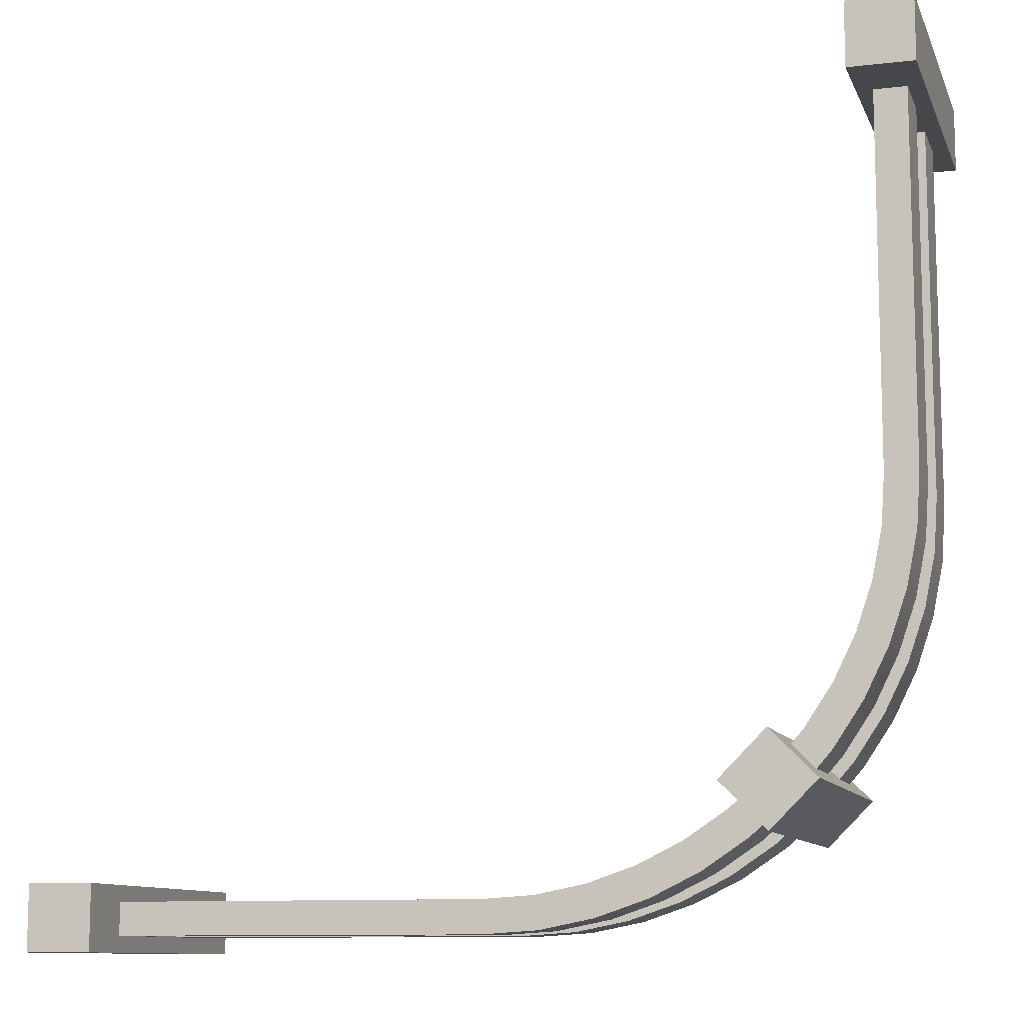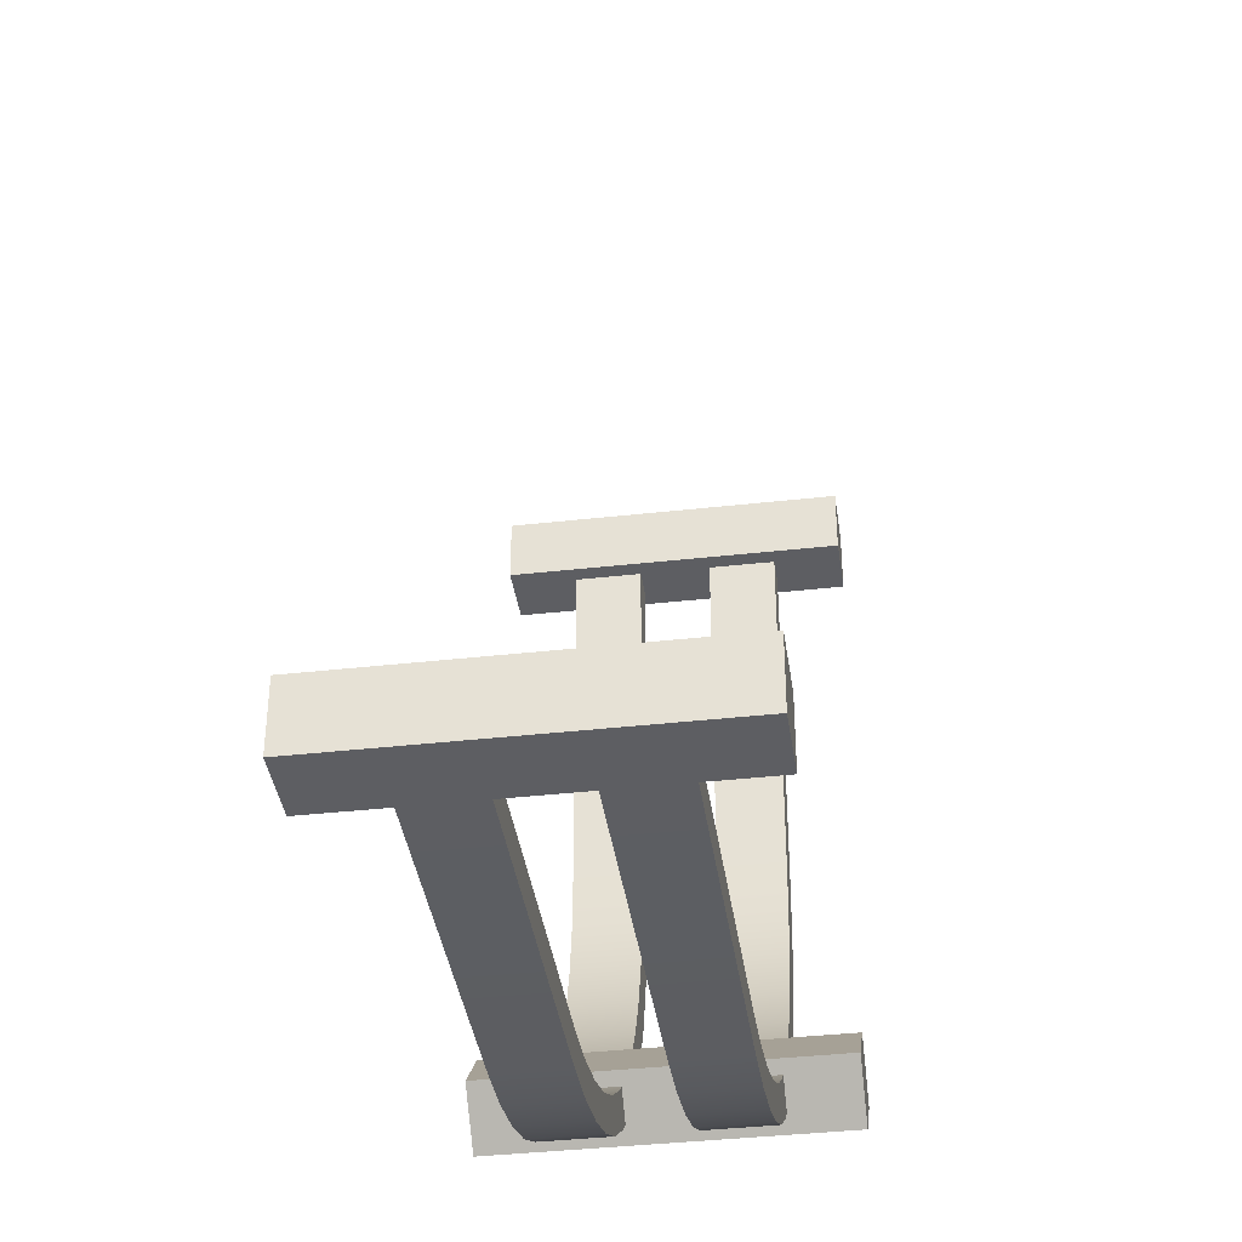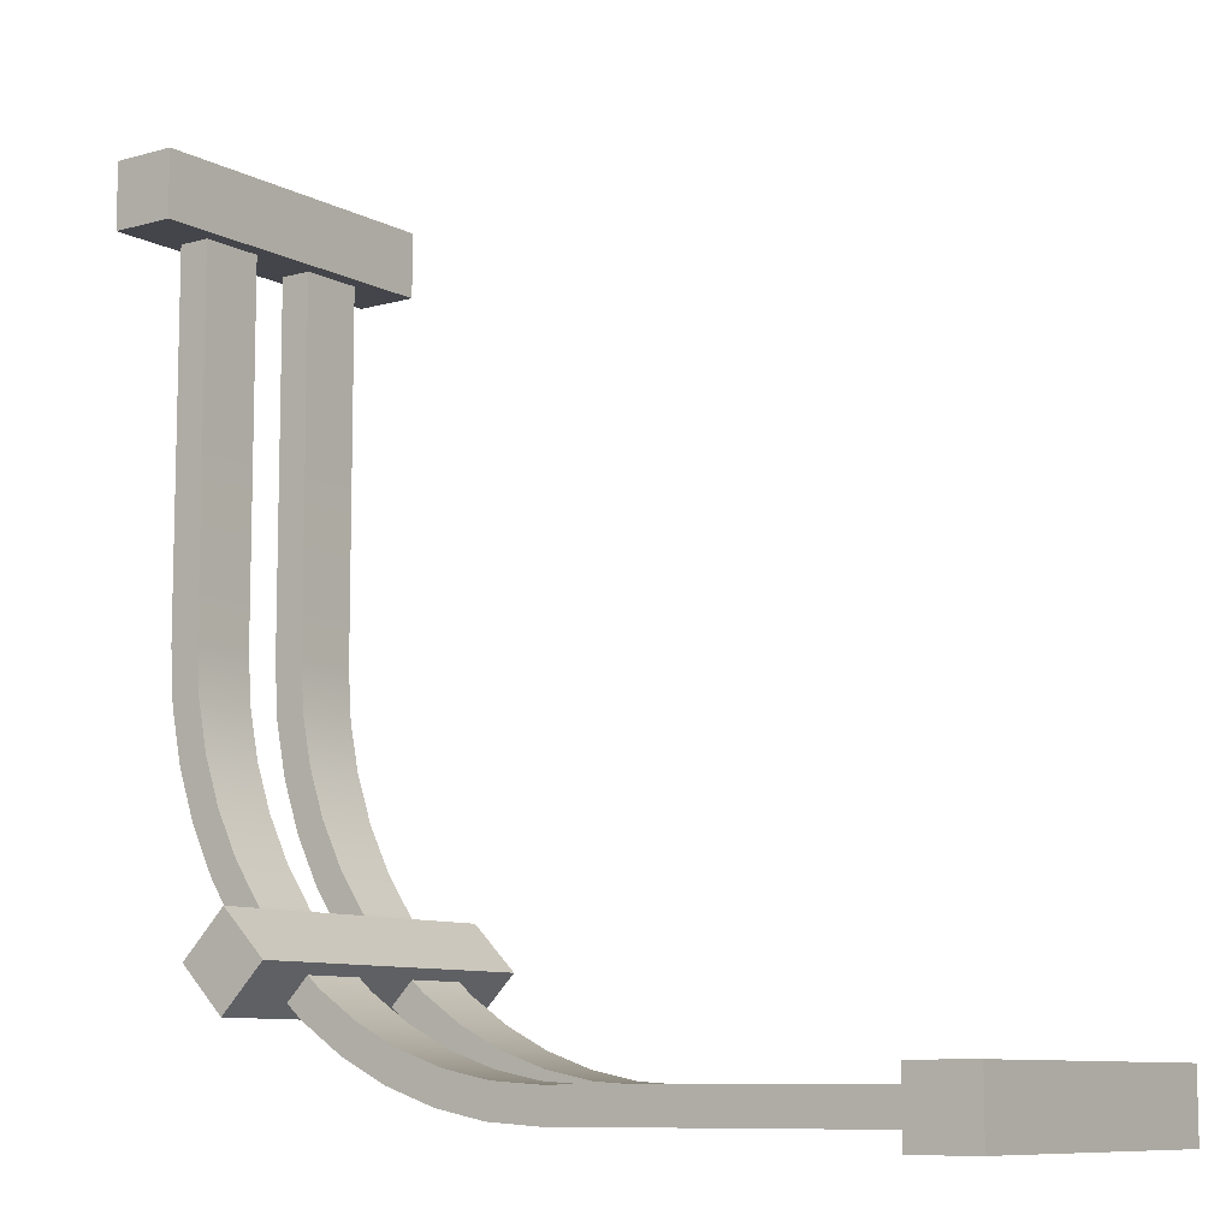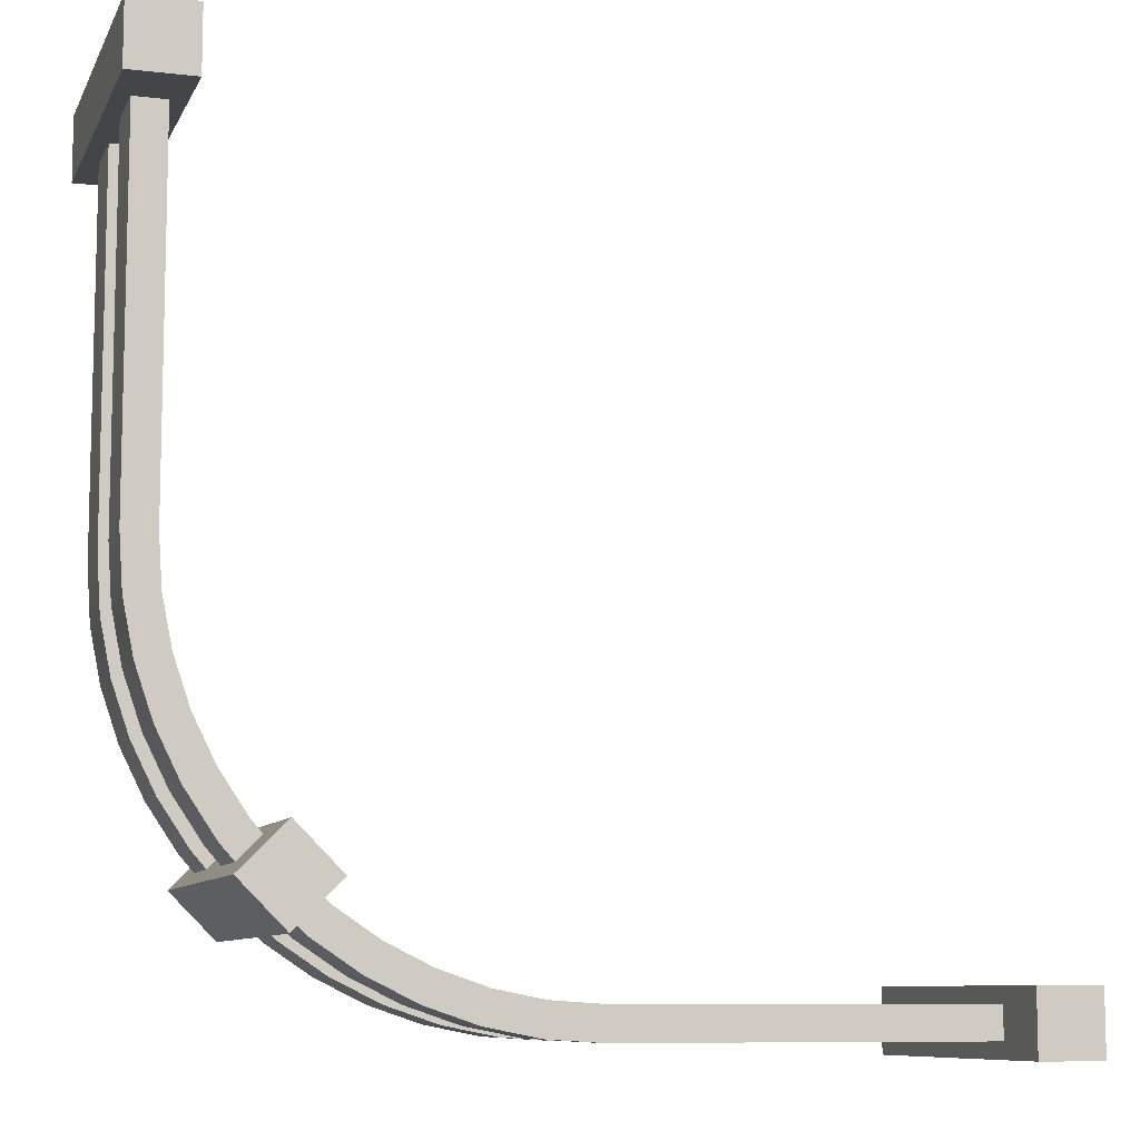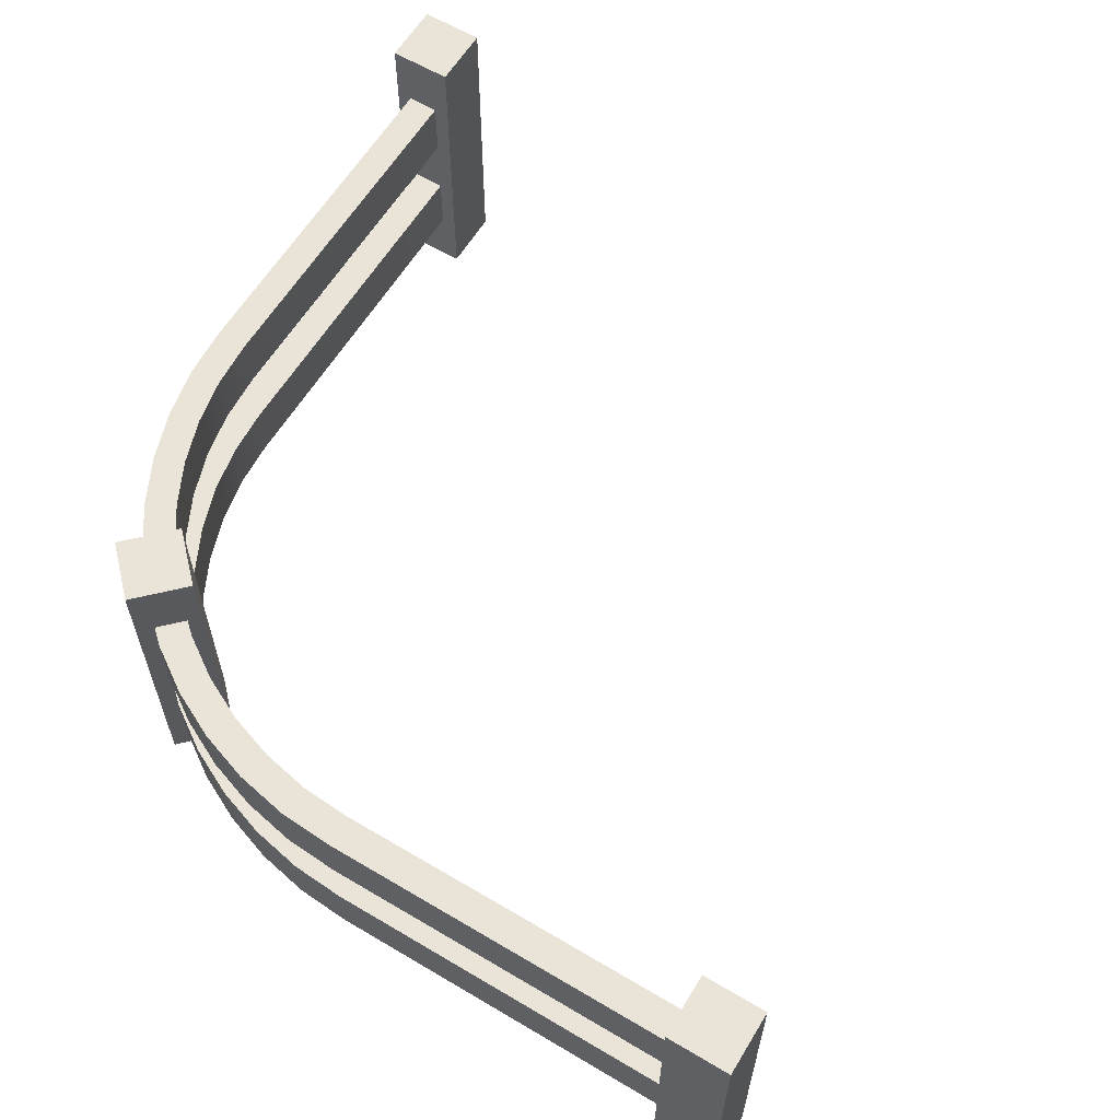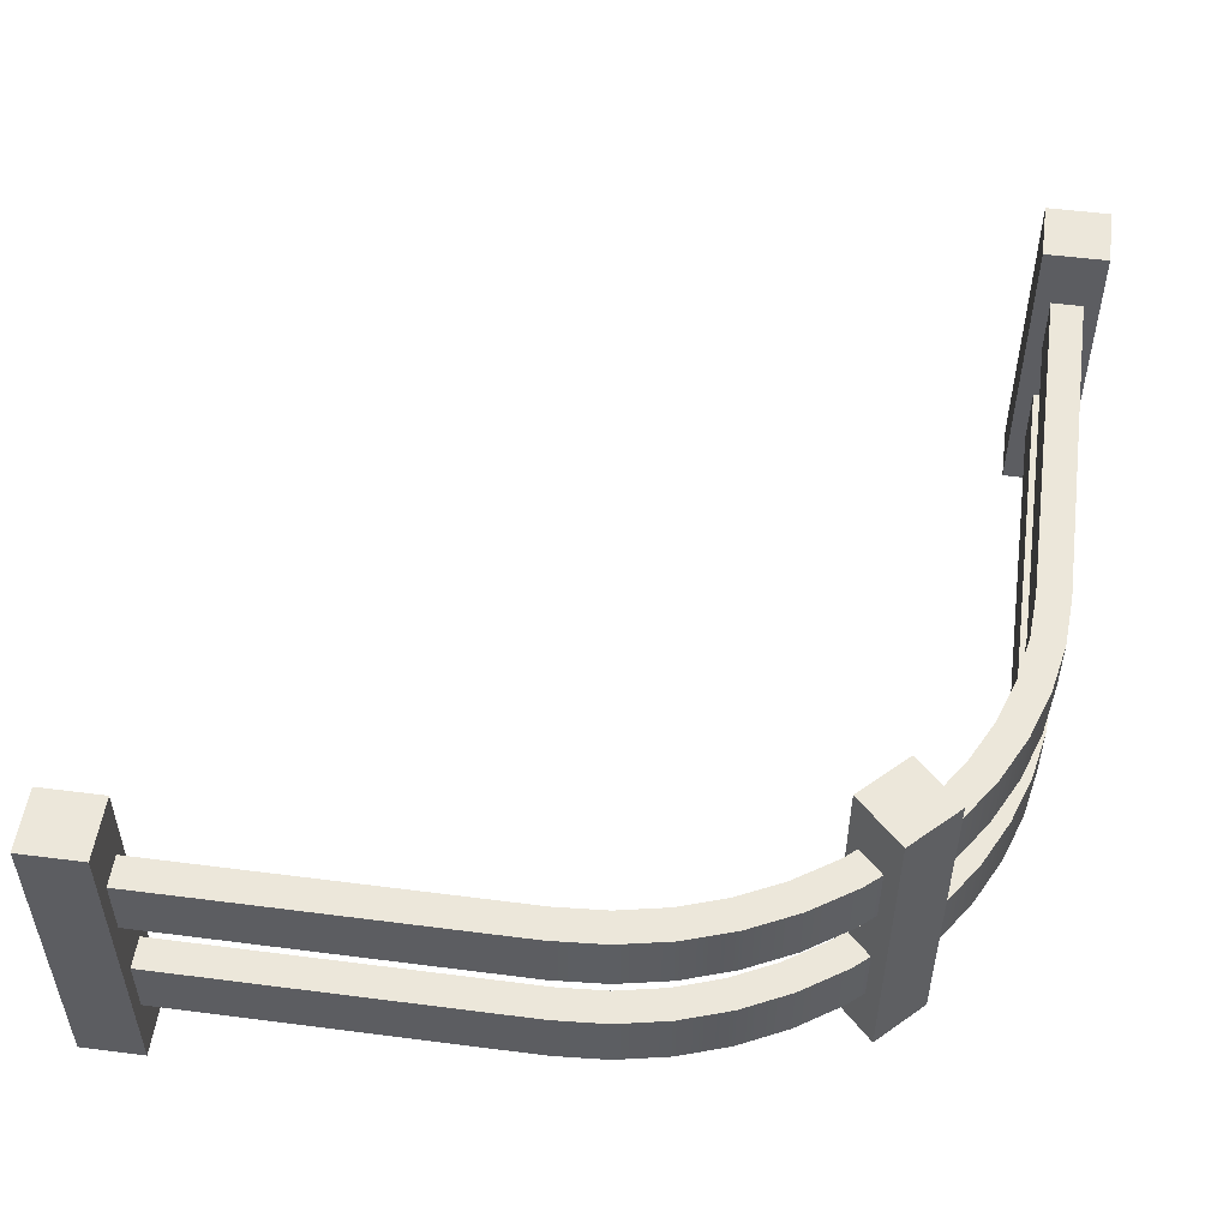
<metadata>
{"format":"obj","ext":"obj","renderer":"f3d","projection":"perspective","resolution":1024,"background":"white","views":[{"elev":-10.5,"azim":16.3,"up":"+Z"},{"elev":-38.6,"azim":-81.9,"up":"+Z"},{"elev":-9.2,"azim":-143.4,"up":"+Z"},{"elev":-9.0,"azim":162.7,"up":"+Z"},{"elev":61.0,"azim":-148.8,"up":"+Y"},{"elev":52.5,"azim":97.9,"up":"+Y"}]}
</metadata>
<code>
g fenceCurved
v 0.5 0 0.425
v 0.4437 0.075 0.425
v 0.425 0 0.425
v 0.425 0.38 0.425
v 0.4437 0.15 0.425
v 0.4437 0.23 0.425
v 0.4813 0.15 0.425
v 0.4437 0.305 0.425
v 0.4813 0.305 0.425
v 0.4813 0.075 0.425
v 0.5 0.38 0.425
v 0.4813 0.23 0.425
v 0.4813 0.15 8.302e-15
v 0.4437 0.15 8.302e-15
v 0.4771 0.15 -0.06282
v 0.4649 0.15 -0.1246
v 0.4446 0.15 -0.1842
v 0.44 0.15 -0.05792
v 0.4168 0.15 -0.2406
v 0.4286 0.15 -0.1149
v 0.41 0.15 -0.1698
v 0.3818 0.15 -0.293
v 0.3843 0.15 -0.2219
v 0.3521 0.15 -0.2701
v 0.3651 0.15 -0.312
v 0.3386 0.15 -0.2855
v 0.312 0.15 -0.3651
v 0.2855 0.15 -0.3386
v 0.293 0.15 -0.3818
v 0.2406 0.15 -0.4168
v 0.2701 0.15 -0.3521
v 0.2219 0.15 -0.3843
v 0.1842 0.15 -0.4446
v 0.1698 0.15 -0.41
v 0.1246 0.15 -0.4649
v 0.1149 0.15 -0.4286
v 0.06282 0.15 -0.4771
v 0.05792 0.15 -0.44
v -5.775e-15 0.15 -0.4813
v -4.331e-15 0.15 -0.4437
v -0.425 0.15 -0.4437
v -0.425 0.15 -0.4813
v 0.4437 0.305 7.941e-15
v 0.4437 0.23 2.31e-14
v 0.5 0.38 0.5
v 0.425 0.38 0.5
v 0.5 0 0.5
v 0.425 0 0.5
v 0.4437 0.075 7.941e-15
v 0.4813 0.23 2.31e-14
v 0.4771 0.23 -0.06282
v 0.4649 0.23 -0.1246
v 0.4446 0.23 -0.1842
v 0.44 0.23 -0.05792
v 0.4168 0.23 -0.2406
v 0.4286 0.23 -0.1149
v 0.41 0.23 -0.1698
v 0.3818 0.23 -0.293
v 0.3843 0.23 -0.2219
v 0.3521 0.23 -0.2701
v 0.3651 0.23 -0.312
v 0.3386 0.23 -0.2855
v 0.4813 0.305 7.941e-15
v 0.4771 0.305 -0.06282
v 0.4649 0.305 -0.1246
v 0.4446 0.305 -0.1842
v 0.44 0.305 -0.05792
v 0.4168 0.305 -0.2406
v 0.4286 0.305 -0.1149
v 0.41 0.305 -0.1698
v 0.3818 0.305 -0.293
v 0.3843 0.305 -0.2219
v 0.3521 0.305 -0.2701
v 0.3651 0.305 -0.312
v 0.3386 0.305 -0.2855
v 0.4813 0.075 7.941e-15
v 0.4771 0.075 -0.06282
v 0.4649 0.075 -0.1246
v 0.4446 0.075 -0.1842
v 0.44 0.075 -0.05792
v 0.4168 0.075 -0.2406
v 0.4286 0.075 -0.1149
v 0.41 0.075 -0.1698
v 0.3818 0.075 -0.293
v 0.3843 0.075 -0.2219
v 0.3521 0.075 -0.2701
v 0.3651 0.075 -0.312
v 0.3386 0.075 -0.2855
v 0.327 5.804e-18 -0.274
v 0.274 5.804e-18 -0.327
v 0.327 0.38 -0.274
v 0.274 0.38 -0.327
v 0.327 0.38 -0.3801
v 0.312 0.075 -0.3651
v 0.327 5.804e-18 -0.3801
v 0.2855 0.075 -0.3386
v 0.2855 0.23 -0.3386
v 0.2855 0.305 -0.3386
v 0.312 0.305 -0.3651
v 0.312 0.23 -0.3651
v 0.3801 5.804e-18 -0.327
v 0.3801 0.38 -0.327
v 0.293 0.075 -0.3818
v -4.331e-15 0.075 -0.4437
v -5.775e-15 0.075 -0.4813
v -0.425 0.075 -0.4437
v -0.425 0.075 -0.4813
v 0.05792 0.075 -0.44
v 0.06282 0.075 -0.4771
v 0.1149 0.075 -0.4286
v 0.1246 0.075 -0.4649
v 0.1698 0.075 -0.41
v 0.1842 0.075 -0.4446
v 0.2219 0.075 -0.3843
v 0.2406 0.075 -0.4168
v 0.2701 0.075 -0.3521
v -5.775e-15 0.23 -0.4813
v 0.06282 0.23 -0.4771
v -5.775e-15 0.305 -0.4813
v 0.06282 0.305 -0.4771
v 0.1246 0.23 -0.4649
v 0.1842 0.23 -0.4446
v 0.1246 0.305 -0.4649
v 0.1842 0.305 -0.4446
v 0.2406 0.23 -0.4168
v 0.293 0.23 -0.3818
v 0.2406 0.305 -0.4168
v 0.293 0.305 -0.3818
v 0.2701 0.23 -0.3521
v 0.2701 0.305 -0.3521
v 0.2219 0.23 -0.3843
v 0.1698 0.23 -0.41
v 0.2219 0.305 -0.3843
v 0.1698 0.305 -0.41
v 0.1149 0.305 -0.4286
v 0.05792 0.305 -0.44
v -4.331e-15 0.305 -0.4437
v -0.425 0.305 -0.4437
v -0.425 0.305 -0.4813
v -4.331e-15 0.23 -0.4437
v -0.425 0.23 -0.4437
v -0.425 0.23 -0.4813
v 0.05792 0.23 -0.44
v 0.1149 0.23 -0.4286
v -0.425 0 -0.5
v -0.425 0.38 -0.5
v -0.425 0.38 -0.425
v -0.425 0 -0.425
v -0.5 0 -0.5
v -0.5 0.38 -0.5
v -0.5 0 -0.425
v -0.5 0.38 -0.425
f 3 2 1
f 2 3 4
f 2 4 5
f 5 4 6
f 5 6 7
f 6 4 8
f 8 4 9
f 10 1 2
f 1 10 11
f 11 10 7
f 11 9 4
f 11 7 12
f 12 7 6
f 11 12 9
f 14 7 13
f 7 14 5
f 15 14 13
f 14 15 16
f 14 16 17
f 14 17 18
f 18 17 19
f 18 19 20
f 20 19 21
f 21 19 22
f 21 22 23
f 23 22 24
f 24 22 25
f 24 25 26
f 29 28 27
f 28 29 30
f 28 30 31
f 31 30 32
f 32 30 33
f 32 33 34
f 34 33 35
f 34 35 36
f 36 35 37
f 36 37 38
f 38 37 39
f 38 39 40
f 39 41 40
f 41 39 42
f 44 8 43
f 8 44 6
f 4 45 11
f 45 4 46
f 45 1 11
f 1 45 47
f 48 1 47
f 1 48 3
f 45 48 47
f 48 45 46
f 2 14 49
f 14 2 5
f 6 50 12
f 50 6 44
f 44 51 50
f 51 44 52
f 52 44 53
f 53 44 54
f 53 54 55
f 55 54 56
f 55 56 57
f 55 57 58
f 58 57 59
f 58 59 60
f 58 60 61
f 61 60 62
f 43 9 63
f 9 43 8
f 64 43 63
f 43 64 65
f 43 65 66
f 43 66 67
f 67 66 68
f 67 68 69
f 69 68 70
f 70 68 71
f 70 71 72
f 72 71 73
f 73 71 74
f 73 74 75
f 2 76 10
f 76 2 49
f 49 77 76
f 77 49 78
f 78 49 79
f 79 49 80
f 79 80 81
f 81 80 82
f 81 82 83
f 81 83 84
f 84 83 85
f 84 85 86
f 84 86 87
f 87 86 88
f 9 50 63
f 50 9 12
f 48 4 3
f 4 48 46
f 13 10 76
f 10 13 7
f 91 90 89
f 90 91 92
f 95 94 93
f 94 95 90
f 94 90 96
f 96 90 28
f 28 90 97
f 97 90 98
f 99 93 94
f 93 99 92
f 92 99 98
f 92 98 90
f 99 94 27
f 99 27 100
f 28 100 27
f 100 28 97
f 93 101 95
f 101 93 102
f 93 91 102
f 91 93 92
f 102 74 101
f 74 102 91
f 101 74 61
f 74 91 75
f 75 91 62
f 62 91 26
f 87 101 61
f 101 87 89
f 89 26 91
f 87 61 25
f 62 25 61
f 25 62 26
f 89 87 88
f 89 88 26
f 103 27 94
f 27 103 29
f 106 105 104
f 105 106 107
f 105 108 104
f 109 108 105
f 109 110 108
f 111 110 109
f 111 112 110
f 113 112 111
f 113 114 112
f 115 114 113
f 115 116 114
f 115 96 116
f 103 96 115
f 96 103 94
f 119 118 117
f 118 119 120
f 15 78 16
f 78 15 77
f 123 122 121
f 122 123 124
f 127 126 125
f 126 127 128
f 65 53 66
f 53 65 52
f 38 104 108
f 104 38 40
f 35 113 111
f 113 35 33
f 98 129 97
f 129 98 130
f 133 132 131
f 132 133 134
f 49 18 80
f 18 49 14
f 37 111 109
f 111 37 35
f 30 103 115
f 103 30 29
f 13 77 15
f 77 13 76
f 128 98 99
f 98 128 127
f 98 127 130
f 130 127 133
f 133 127 124
f 133 124 134
f 134 124 123
f 134 123 135
f 135 123 120
f 135 120 136
f 136 120 119
f 136 119 137
f 119 138 137
f 138 119 139
f 124 125 122
f 125 124 127
f 54 69 56
f 69 54 67
f 57 72 59
f 72 57 70
f 17 81 19
f 81 17 79
f 64 52 65
f 52 64 51
f 68 58 71
f 58 68 55
f 83 23 85
f 23 83 21
f 19 84 22
f 84 19 81
f 39 109 105
f 109 39 37
f 82 21 83
f 21 82 20
f 141 117 140
f 117 141 142
f 117 143 140
f 118 143 117
f 118 144 143
f 121 144 118
f 121 132 144
f 122 132 121
f 122 131 132
f 125 131 122
f 125 129 131
f 125 97 129
f 126 97 125
f 97 126 100
f 56 70 57
f 70 56 69
f 142 119 117
f 119 142 139
f 33 115 113
f 115 33 30
f 32 112 114
f 112 32 34
f 31 114 116
f 114 31 32
f 63 51 64
f 51 63 50
f 34 110 112
f 110 34 36
f 59 73 60
f 73 59 72
f 130 131 129
f 131 130 133
f 120 121 118
f 121 120 123
f 146 139 145
f 139 146 147
f 139 147 138
f 138 147 141
f 141 147 41
f 41 147 106
f 107 145 139
f 145 107 148
f 148 107 106
f 148 106 147
f 107 139 142
f 107 142 42
f 141 42 142
f 42 141 41
f 151 150 149
f 150 151 152
f 85 24 86
f 24 85 23
f 136 140 143
f 140 136 137
f 74 58 61
f 58 74 71
f 150 145 149
f 145 150 146
f 44 67 54
f 67 44 43
f 147 151 148
f 151 147 152
f 80 20 82
f 20 80 18
f 146 152 147
f 152 146 150
f 66 55 68
f 55 66 53
f 151 145 148
f 145 151 149
f 137 141 140
f 141 137 138
f 36 108 110
f 108 36 38
f 135 143 144
f 143 135 136
f 134 144 132
f 144 134 135
f 16 79 17
f 79 16 78
f 28 116 96
f 116 28 31
f 60 75 62
f 75 60 73
f 40 106 104
f 106 40 41
f 107 39 105
f 39 107 42
f 86 26 88
f 26 86 24
f 22 87 25
f 87 22 84
f 126 99 100
f 99 126 128
f 89 95 101
f 95 89 90

</code>
